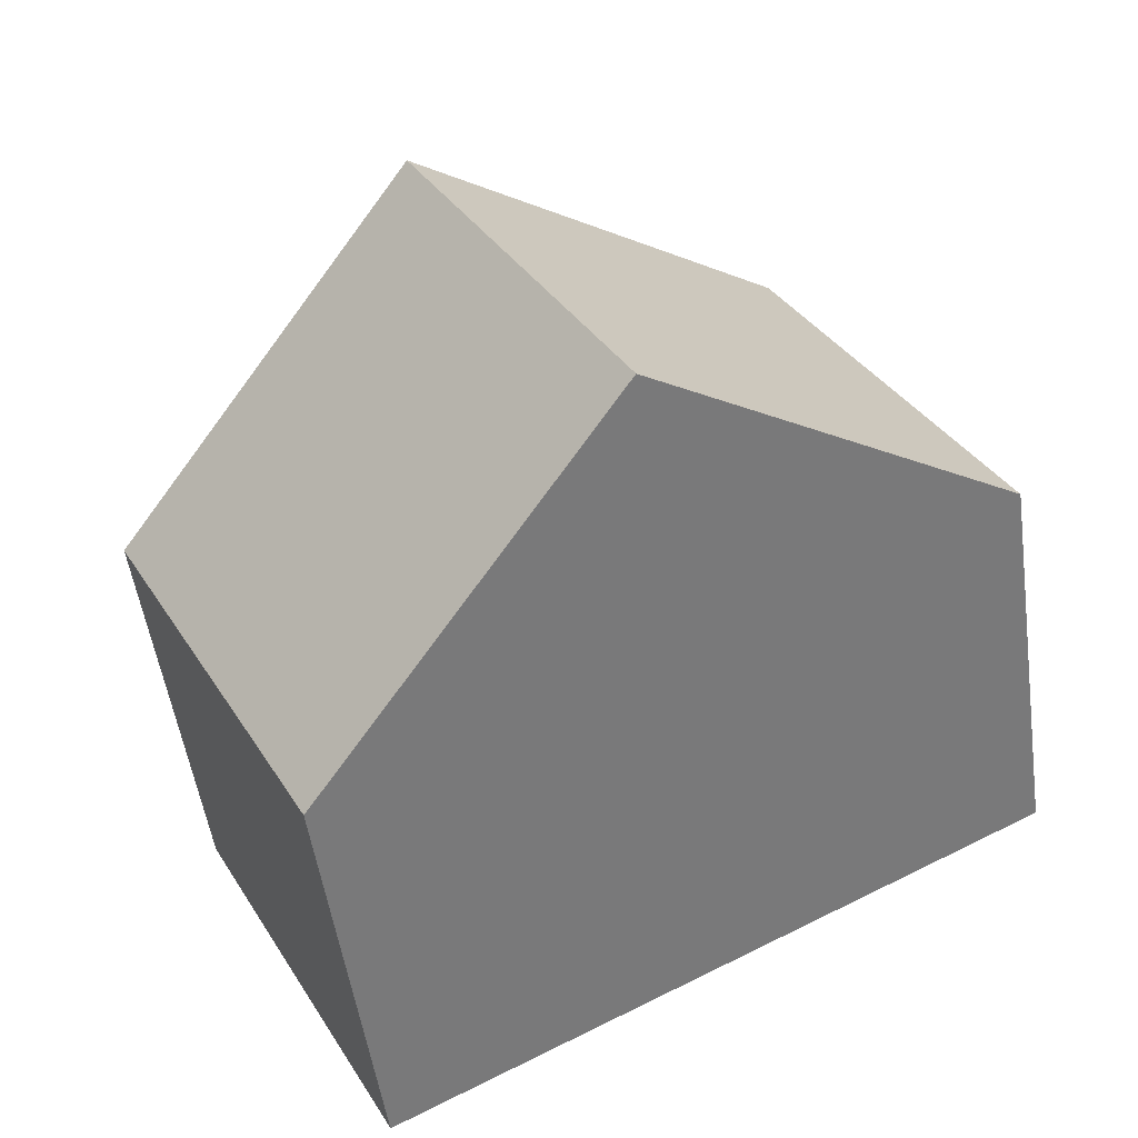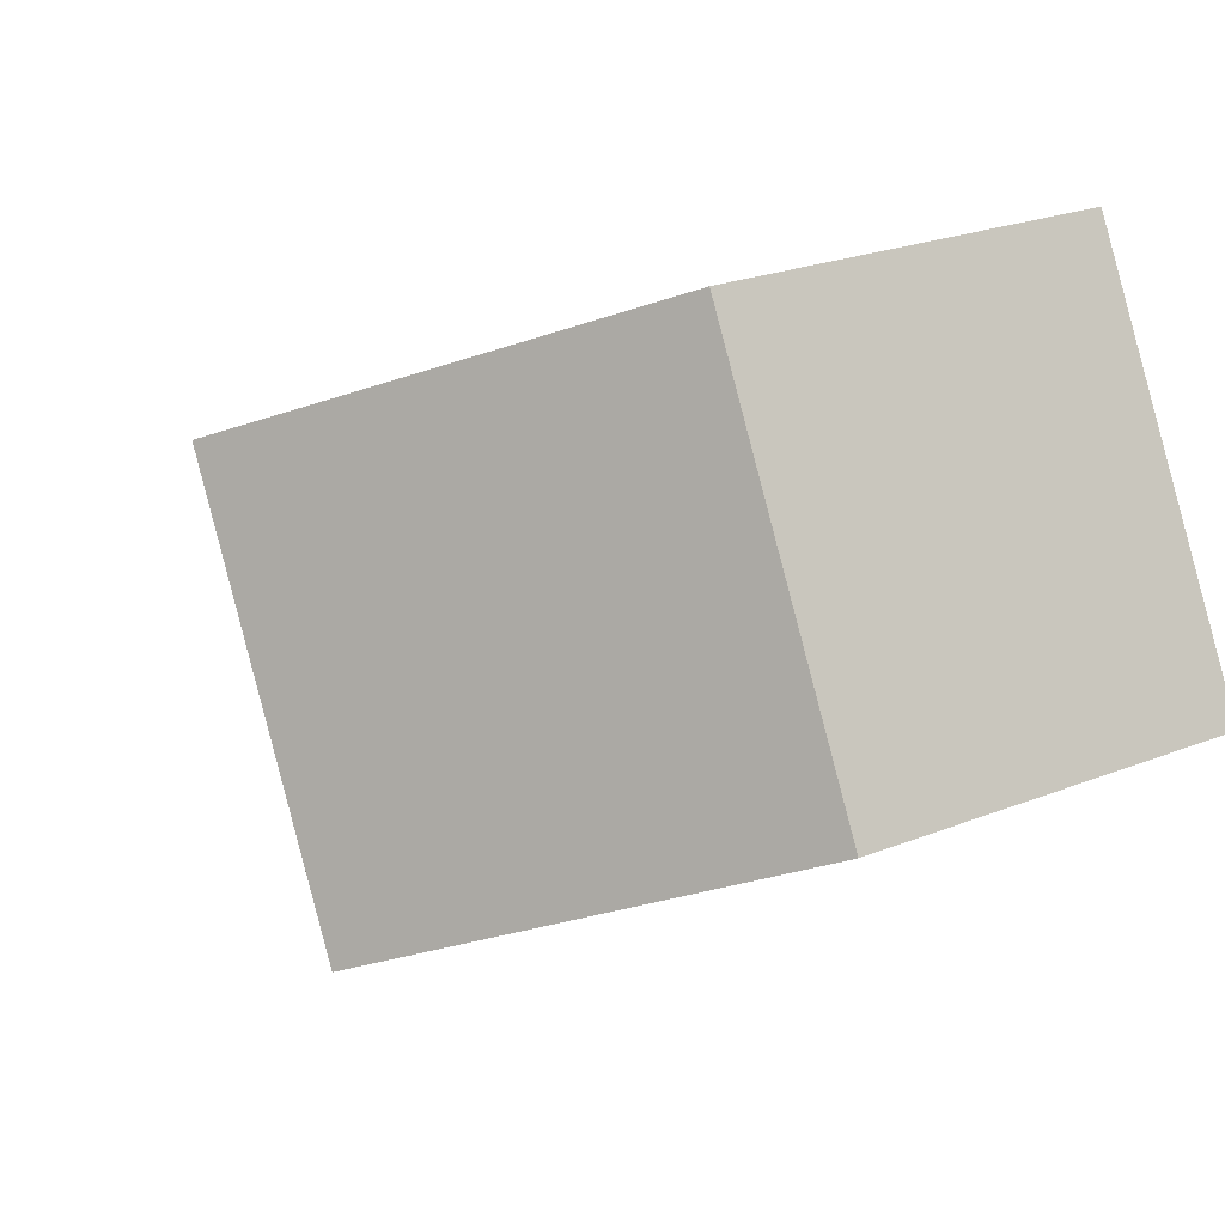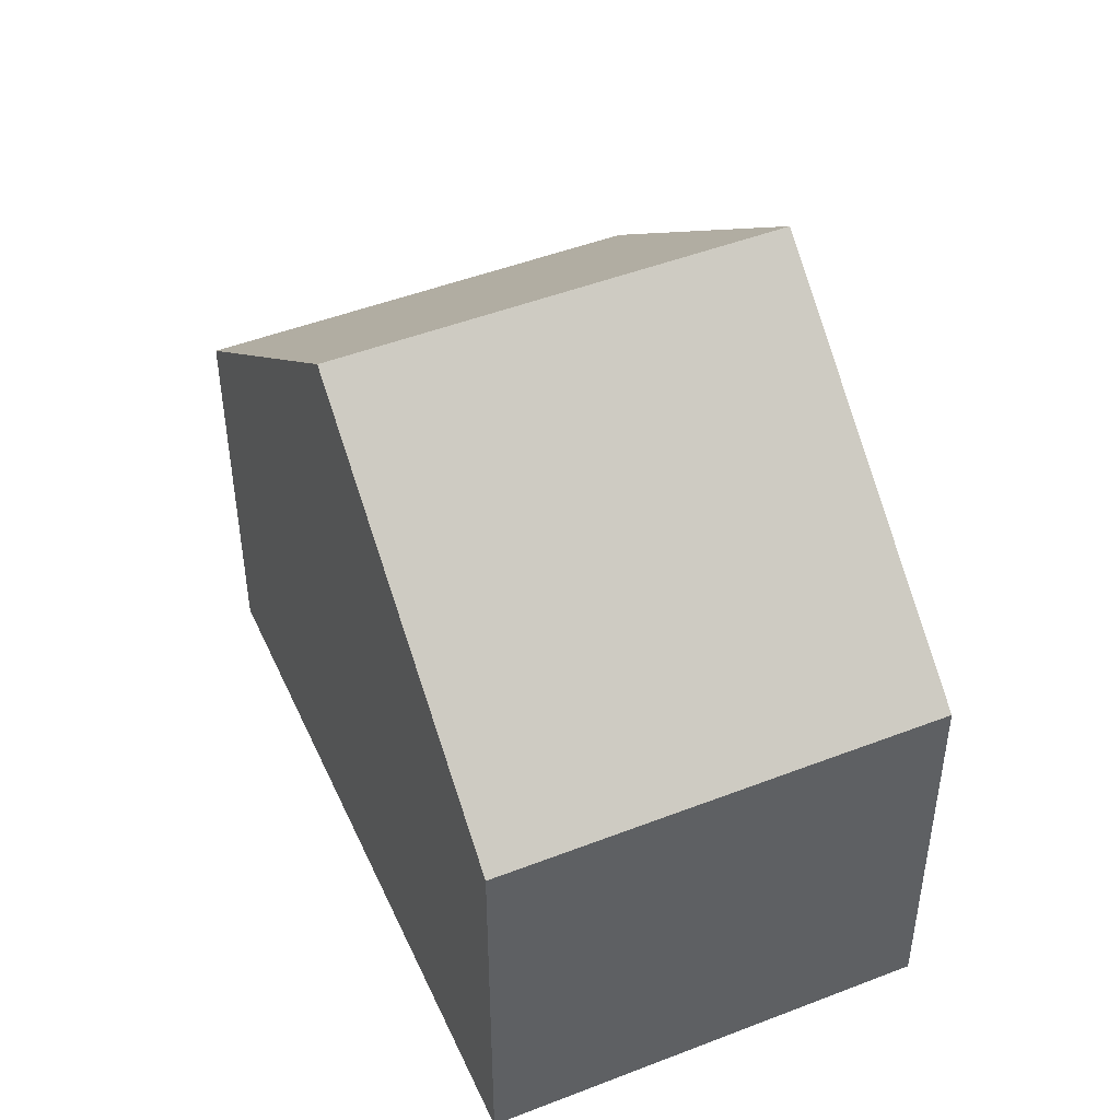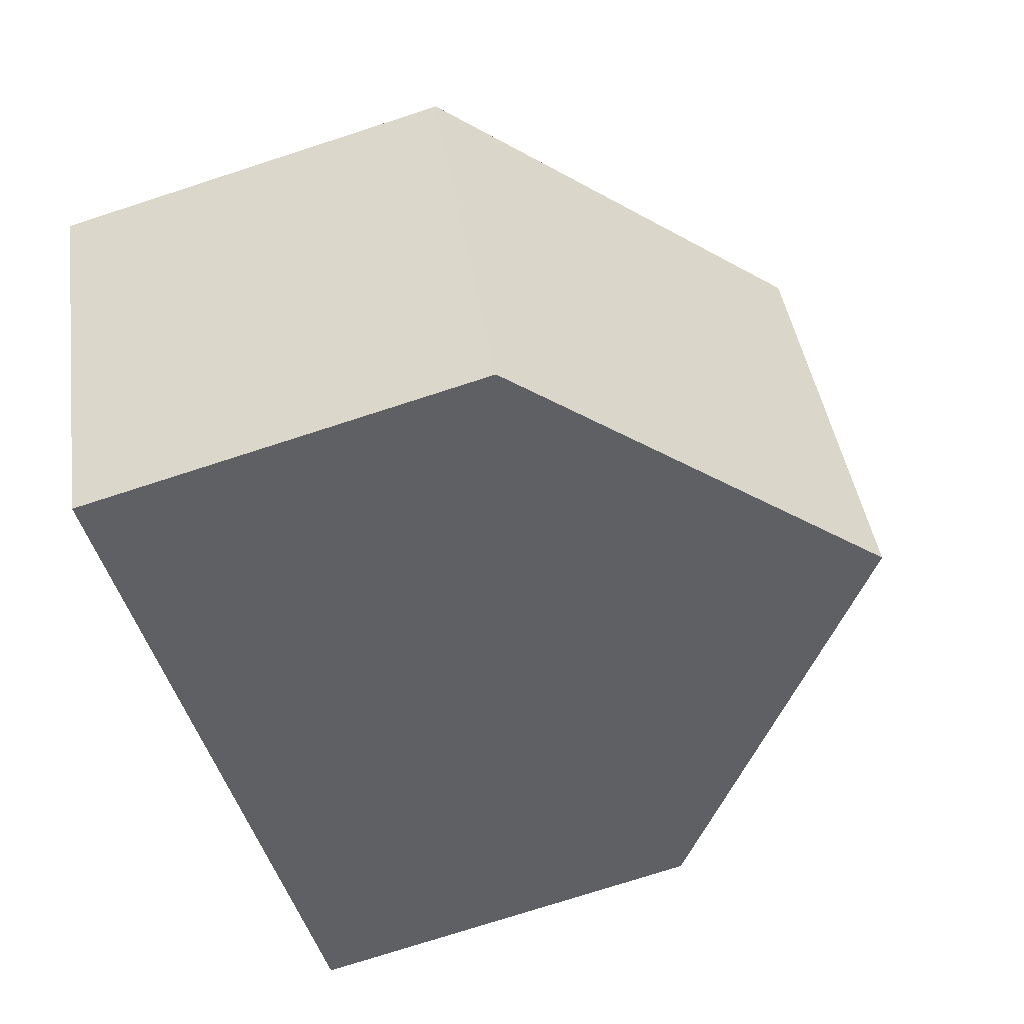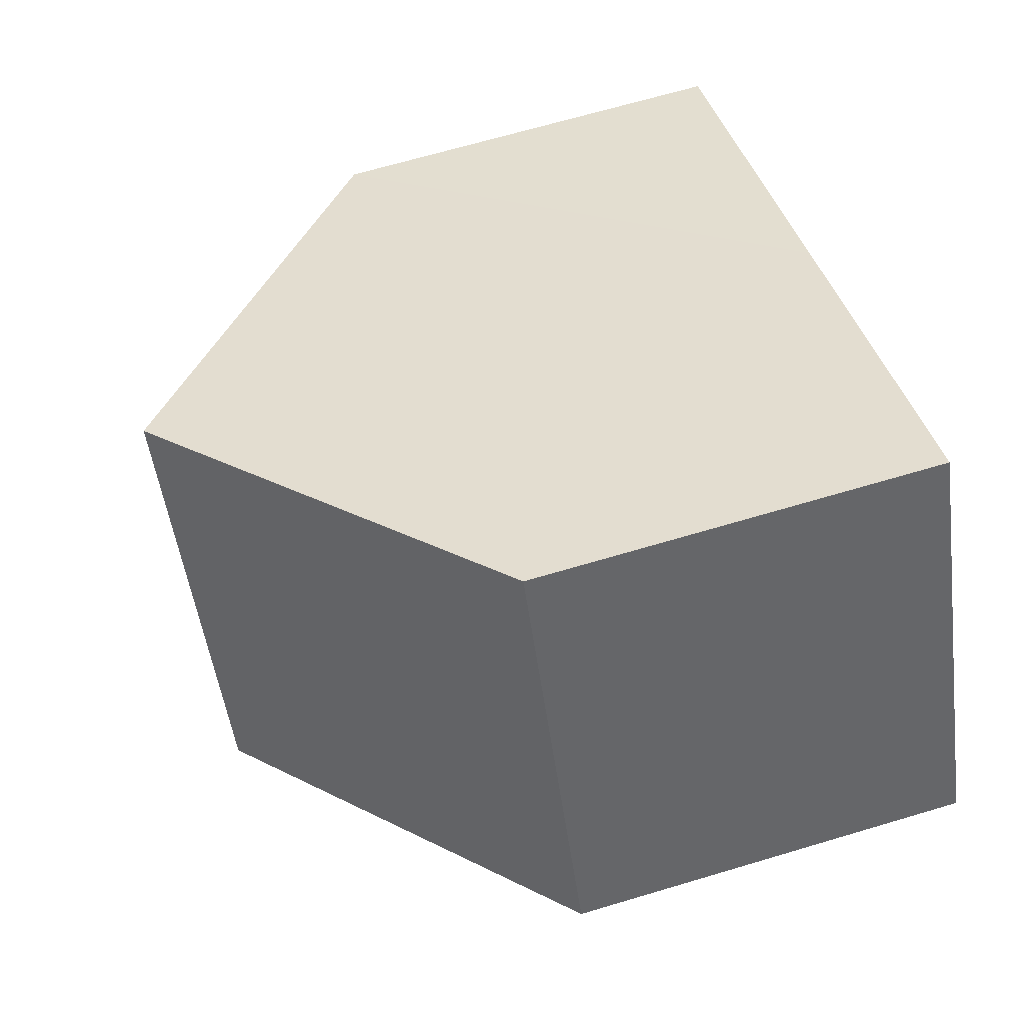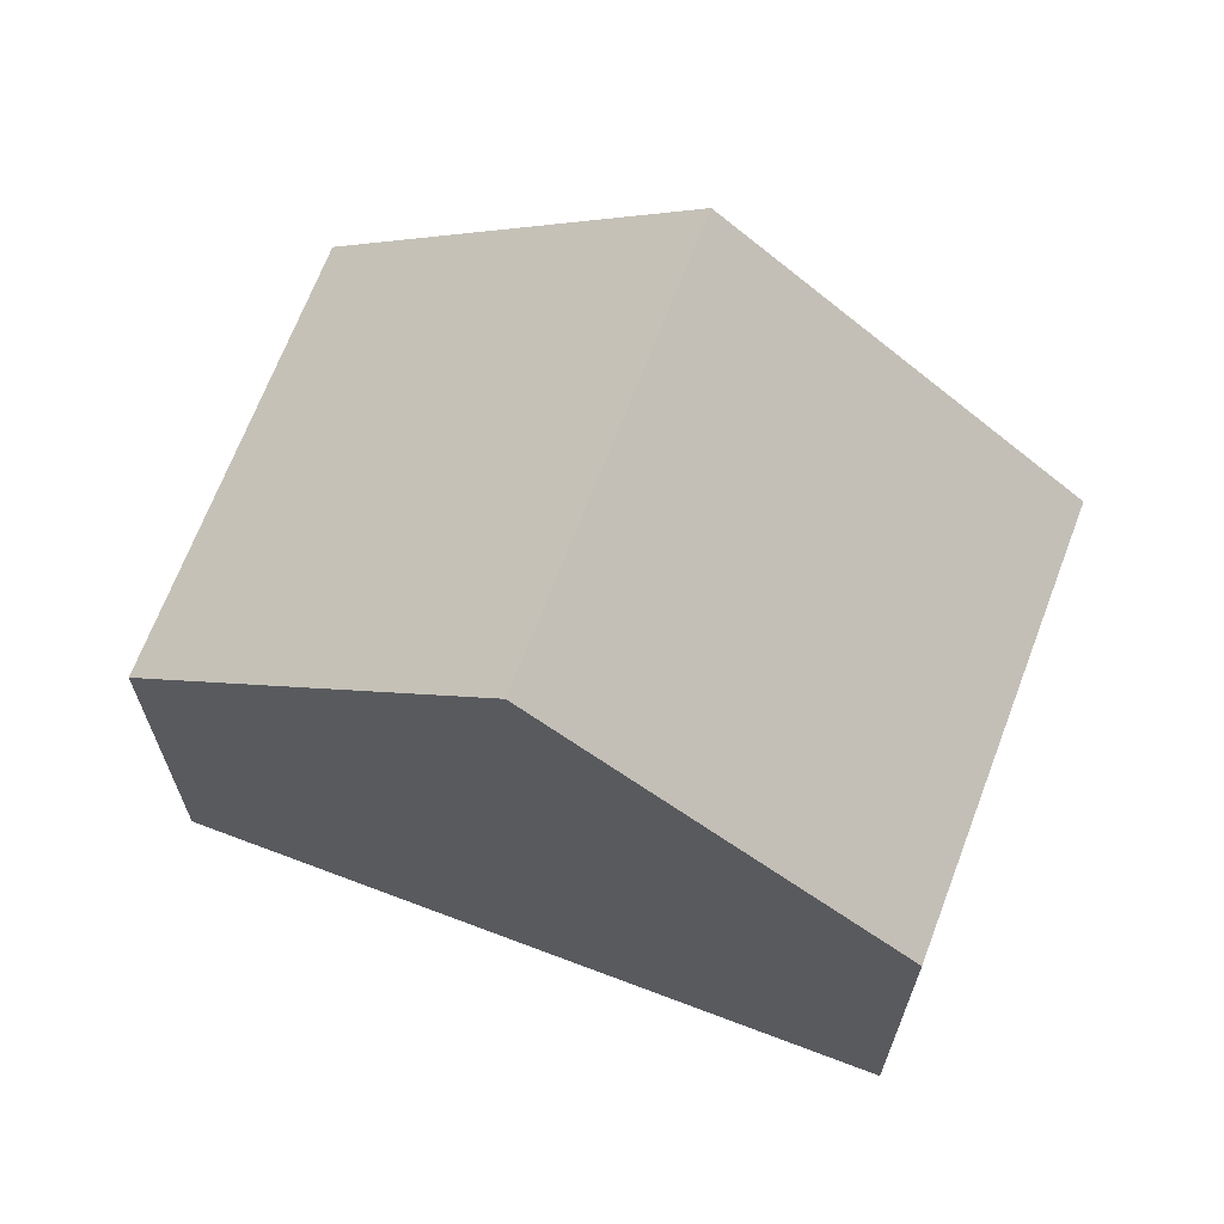
<metadata>
{"format":"obj","ext":"obj","renderer":"f3d","projection":"perspective","resolution":1024,"background":"white","views":[{"elev":-52.1,"azim":-171.9,"up":"+Z"},{"elev":23.9,"azim":-123.5,"up":"+Z"},{"elev":47.4,"azim":93.7,"up":"+Y"},{"elev":-75.2,"azim":107.9,"up":"+Z"},{"elev":66.8,"azim":-106.7,"up":"+Z"},{"elev":67.8,"azim":-131.9,"up":"+Y"}]}
</metadata>
<code>
v  10.69 6.036 -2.985
v  7.962 10.41 3.564
v  12.79 6.034 1.076
v  4.828 10.41 -2.492
v  9.657 6.034 -4.984
v  3.128 6.03 6.055
v  0 6.034 3.695e-16
v  0 0 0
v  3.128 -3.708e-16 6.055
v  7.962 -2.182e-16 3.564
v  12.79 -6.589e-17 1.076
v  9.657 3.052e-16 -4.984
v  10.69 1.828e-16 -2.985
v  4.828 1.526e-16 -2.492
g defaultobject
f 1 2 3
f 2 1 4
f 4 1 5
f 4 6 2
f 6 4 7
f 8 6 7
f 6 8 9
f 9 2 6
f 2 9 3
f 3 9 10
f 3 10 11
f 11 1 3
f 1 11 5
f 5 11 12
f 12 11 13
f 5 7 4
f 7 5 8
f 8 5 14
f 14 5 12
f 10 13 11
f 13 10 9
f 13 9 12
f 12 9 14
f 14 9 8

</code>
